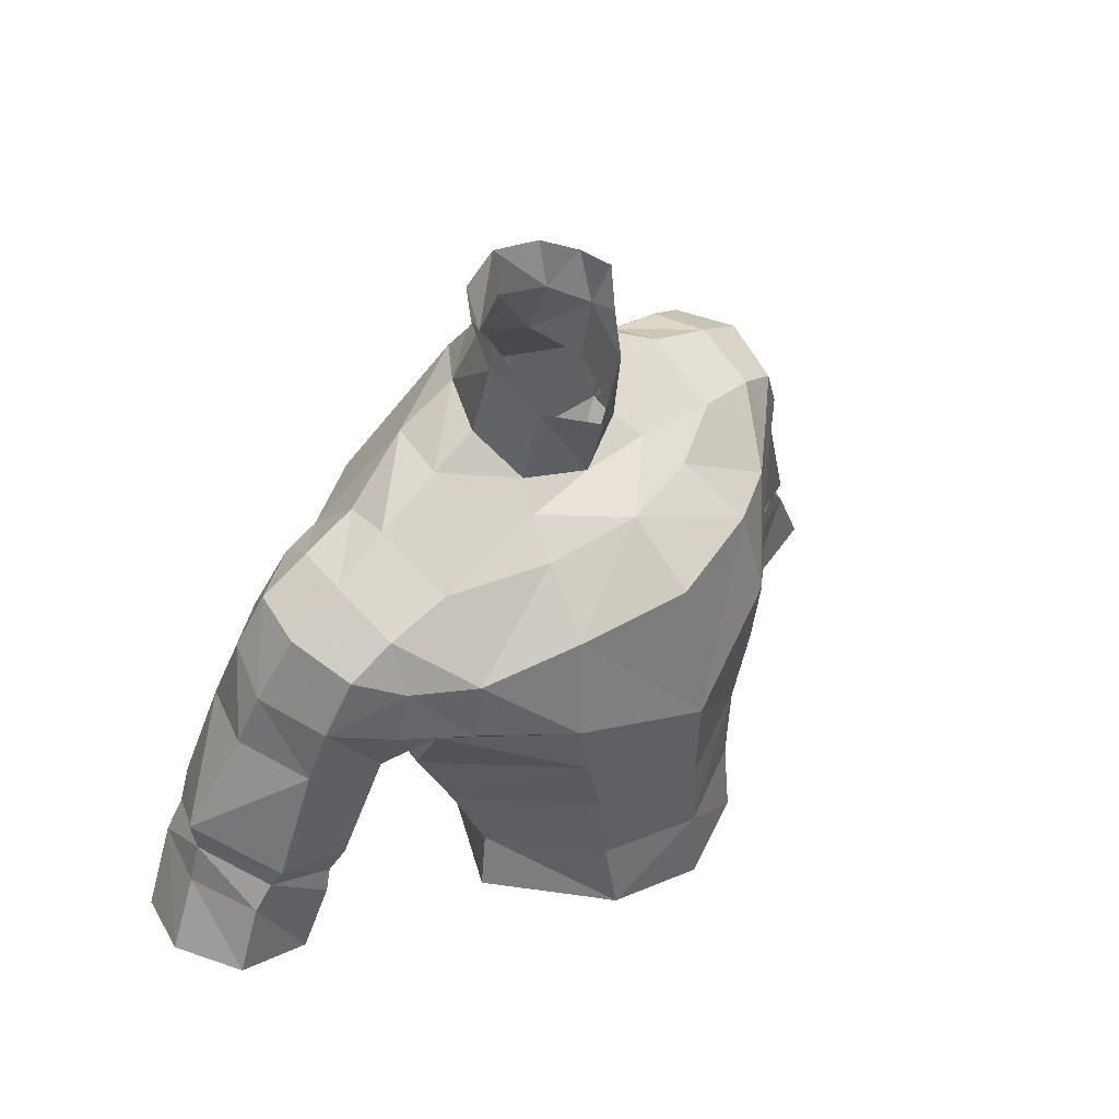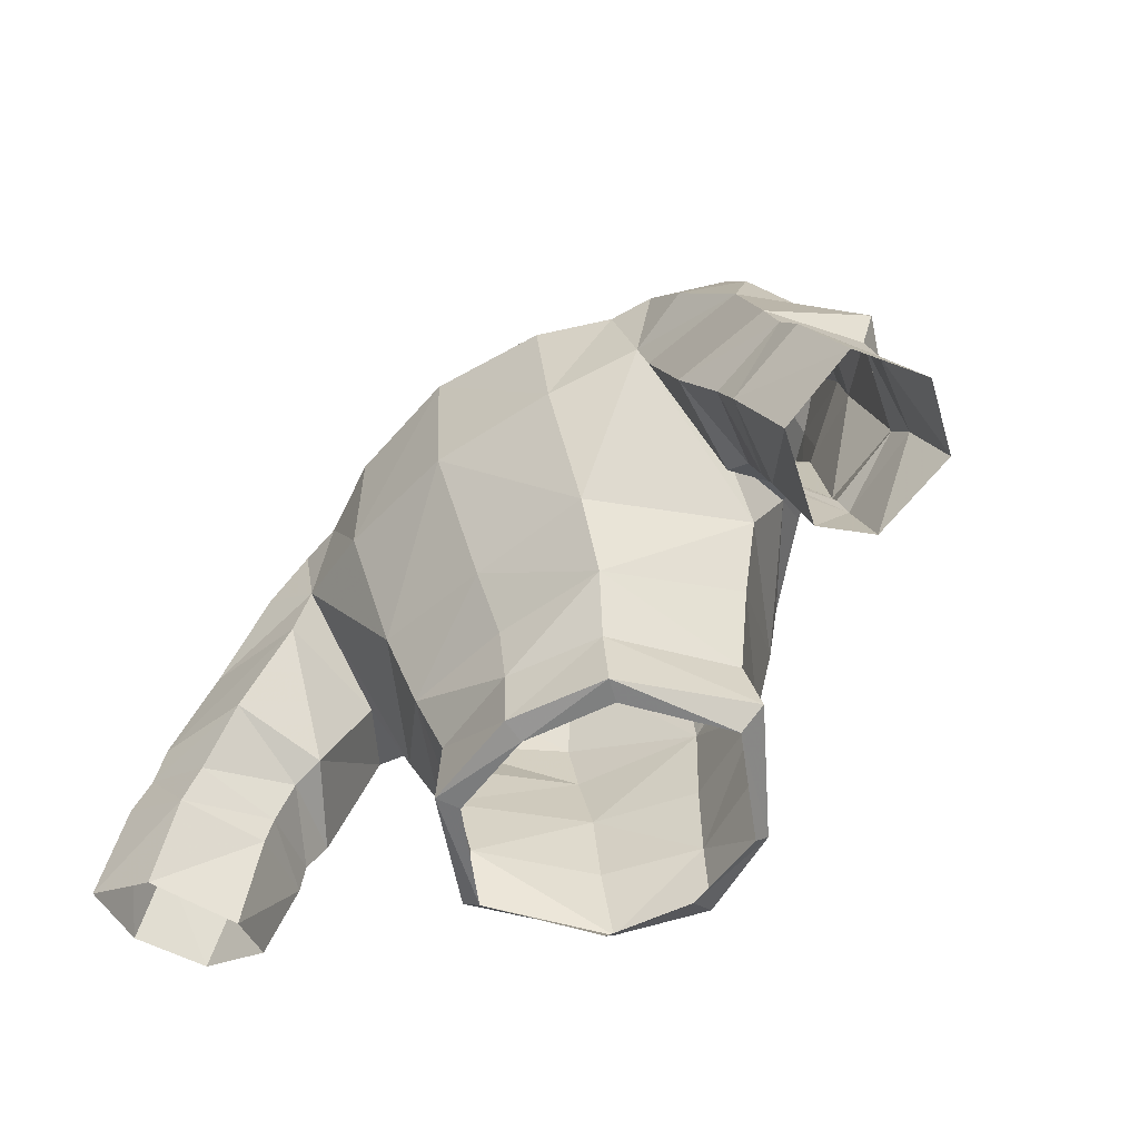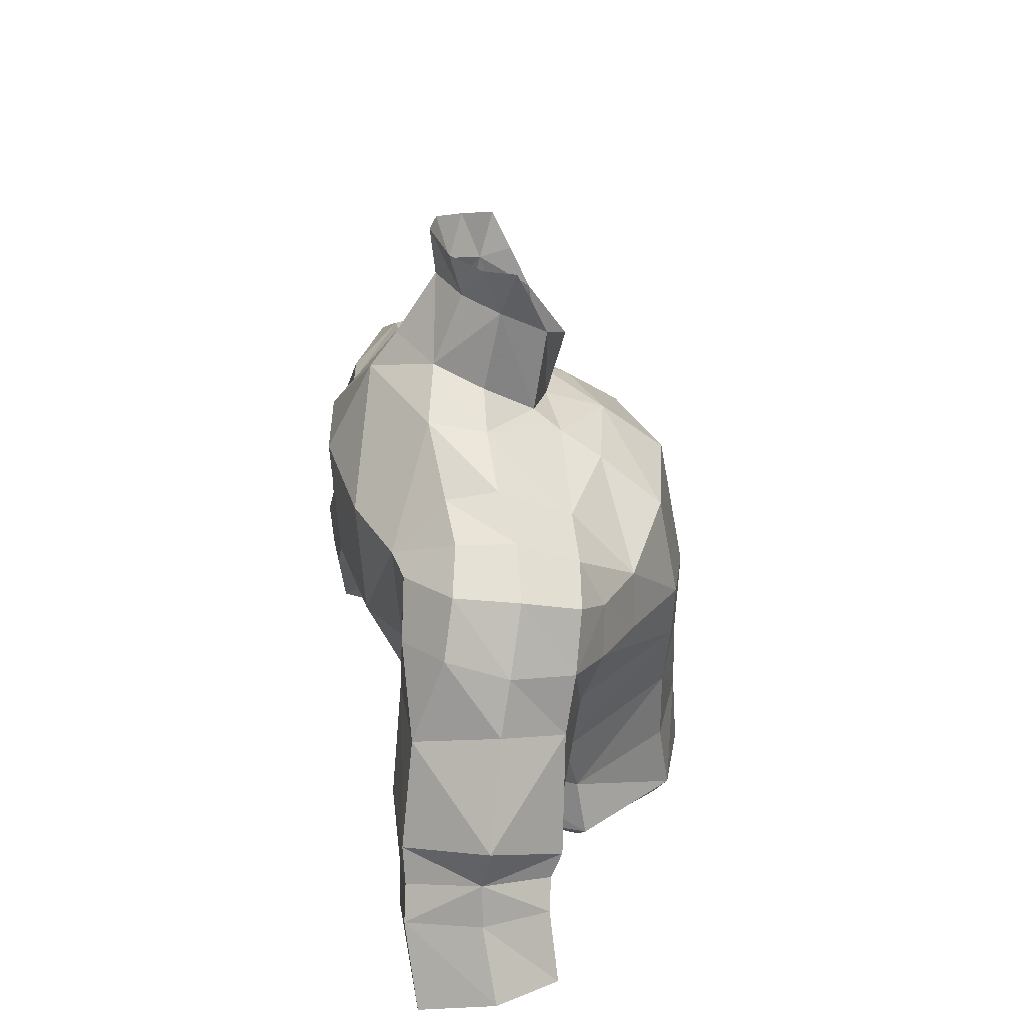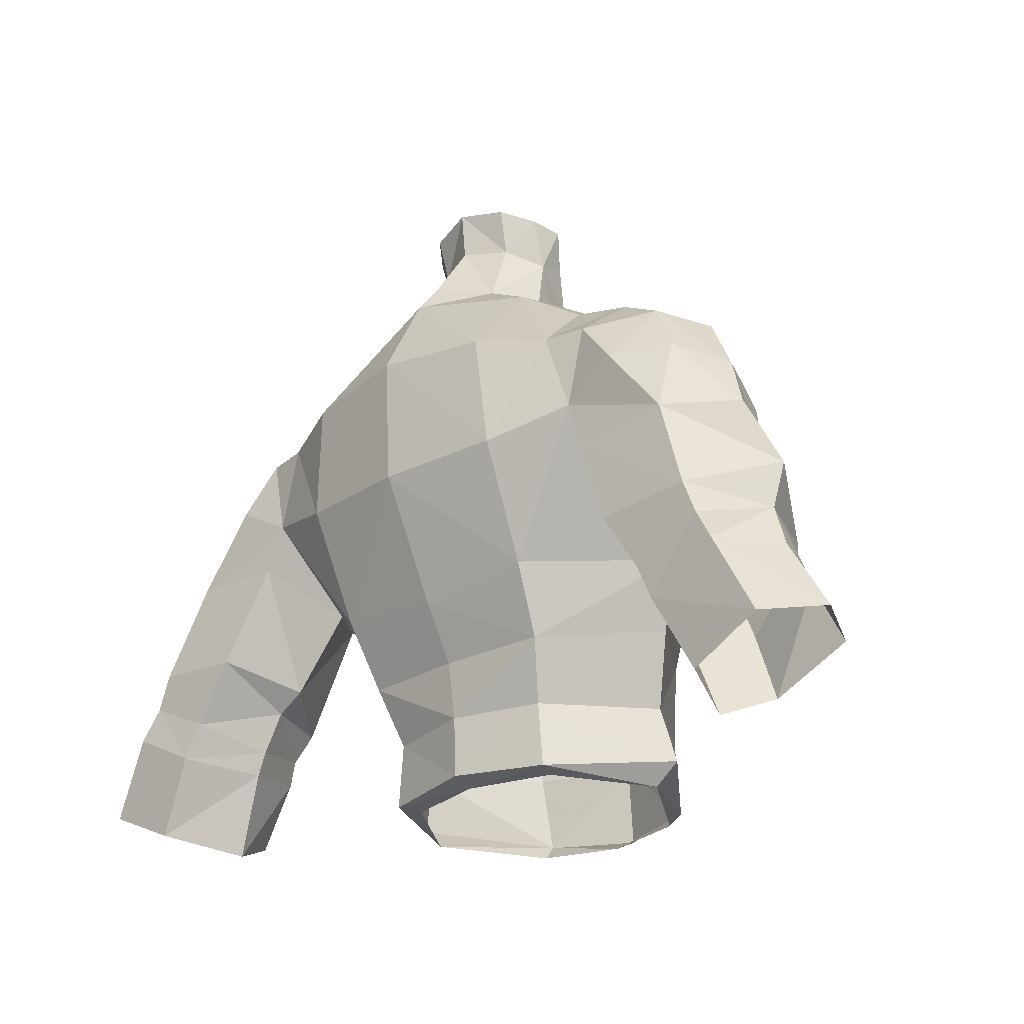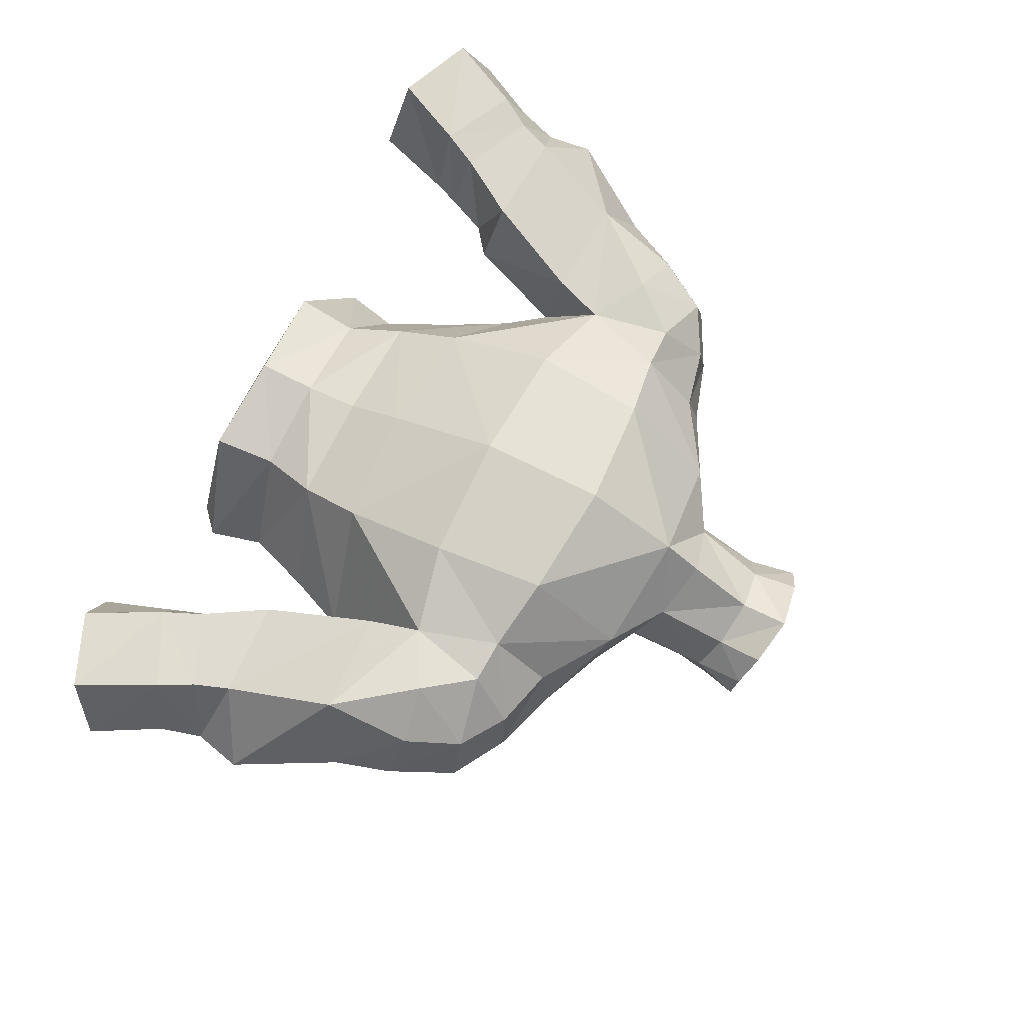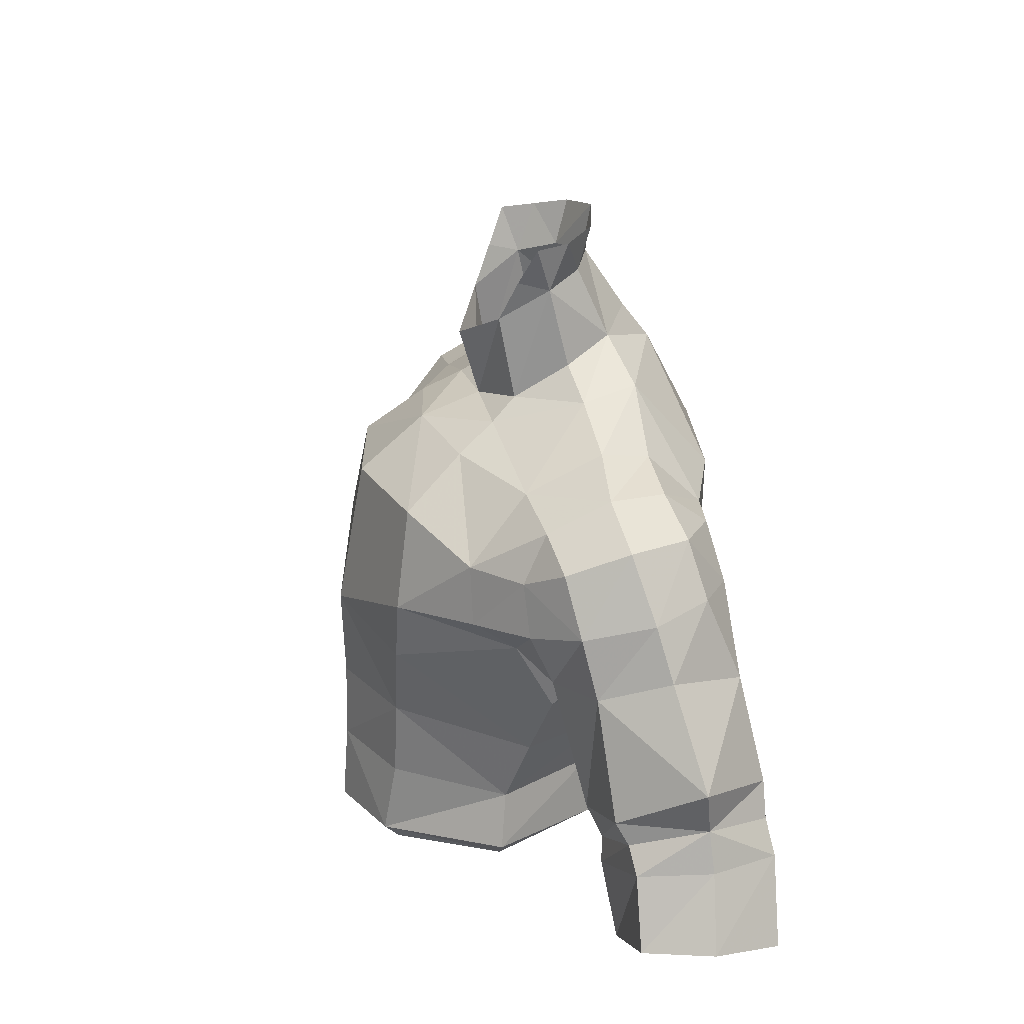
<metadata>
{"format":"obj","ext":"obj","renderer":"f3d","projection":"perspective","resolution":1024,"background":"white","views":[{"elev":44.9,"azim":-46.7,"up":"+Z"},{"elev":-55.7,"azim":-139.1,"up":"+Z"},{"elev":31.5,"azim":-99.4,"up":"+Z"},{"elev":-25.8,"azim":-137.6,"up":"+Z"},{"elev":71.4,"azim":-62.3,"up":"+Y"},{"elev":24.9,"azim":76.5,"up":"+Z"}]}
</metadata>
<code>
g priest_armour_male_34710
v 5.103 -4.566 68.23
v 4.605 -4.572 65.84
v 8.53 -0.5517 67.7
v 8.088 -2.15 68.71
v 8.178 0.9968 64.79
v 7.107 0.331 62.29
v 4.178 4.696 61.55
v 4.53 6.028 64.14
v 3.559 3.829 59.24
v 6.122 -0.4203 59.54
v 6.648 -0.7031 57.35
v 3.771 3.816 56.73
v -0.06428 4.605 56.96
v -0.06428 4.664 59.31
v 2.693 2.922 81.92
v 2.556 2.22 80.01
v 1.659 3.589 80.49
v 1.775 4.066 82.26
v -0.0643 4.565 82.57
v -0.0643 4.364 80.7
v 7.283 3.095 74.94
v 6.958 5.055 74.56
v 4.181 5.295 76.41
v 4.616 3.092 76.03
v 7.037 0.1814 73.51
v 9.583 0.3559 72.96
v 9.765 2.768 74.12
v 7.283 3.095 74.94
v 9.765 2.768 74.12
v 9.278 5.01 73.98
v 8.68 6.909 72.4
v 7.018 7.158 72.48
v 7.703 -2.173 70.97
v 9.818 -0.5863 71.09
v 2.815 2.919 76.95
v 1.954 4.776 77.75
v -0.0643 5.971 78.27
v -0.06428 -0.06592 74.99
v 2.346 0.859 75.62
v 2.056 0.3016 78.83
v -0.06428 -0.8352 77.66
v -0.0643 7.049 76.86
v -0.0643 5.971 78.27
v 1.954 4.776 77.75
v 3.815 -4.483 62.91
v -0.06428 -5.98 59.82
v -0.06428 -6.197 56.76
v 3.39 -5.026 56.97
v 3.549 -4.56 59.86
v -0.06428 5.016 61.5
v -0.06429 6.268 63.72
v 13.25 3.601 70.52
v 12.42 0.9993 69.84
v 13 1.467 67.58
v 14 4.073 68.47
v 11.93 2.974 72.93
v 11.35 0.6024 72.02
v 11.13 5.396 72.89
v 12.18 5.88 70.83
v 10.36 -0.4589 69.06
v 10.45 0.4168 67.11
v 9.765 2.768 74.12
v 9.278 5.01 73.98
v 9.583 0.3559 72.96
v 12.37 7.85 59.77
v 11.71 7.713 61.14
v 14.42 7.798 62.42
v 15.15 7.967 61.17
v 8.594 7.143 67.37
v 12.5 7.188 67.58
v 13.91 7.82 63.76
v 10.24 7.747 63.54
v 12.12 1.988 61.02
v 14.72 2.286 62.22
v 14.51 1.819 63.13
v 11.69 1.481 62.2
v 8.088 -2.15 68.71
v 8.53 -0.5517 67.7
v 11.06 4.642 60.53
v 11.41 4.659 59.59
v 12.45 1.899 60.07
v 11.41 4.659 59.59
v 11.06 4.642 60.53
v -0.06428 -5.171 56.27
v 3.261 -4.441 56.37
v 16.68 7.718 58.11
v 13.85 7.468 56.83
v 12.53 4.36 56.36
v 13.53 2.252 57.29
v 12.53 4.36 56.36
v 16.59 2.315 58.64
v 15.43 2.415 61.26
v 17.74 4.87 58.87
v 16.3 5.159 61.52
v 10.44 4.417 62.18
v 10.44 4.417 62.18
v -5.232 -4.566 68.23
v -8.217 -2.15 68.71
v -8.659 -0.5518 67.7
v -4.733 -4.572 65.84
v -8.306 0.9968 64.79
v -4.659 6.028 64.14
v -4.306 4.696 61.55
v -7.236 0.331 62.29
v -6.776 -0.7031 57.35
v -6.251 -0.4203 59.54
v -3.687 3.829 59.24
v -3.9 3.816 56.73
v -0.06428 4.664 59.31
v -0.06428 4.605 56.96
v -2.822 2.922 81.92
v -1.903 4.066 82.26
v -1.788 3.589 80.49
v -2.684 2.22 80.01
v -7.411 3.095 74.94
v -4.745 3.092 76.03
v -4.309 5.295 76.41
v -7.086 5.055 74.56
v -7.166 0.1814 73.51
v -7.411 3.095 74.94
v -9.894 2.768 74.12
v -9.712 0.3559 72.96
v -9.406 5.01 73.98
v -9.894 2.768 74.12
v -7.147 7.158 72.48
v -8.808 6.909 72.4
v -9.947 -0.5863 71.09
v -7.832 -2.173 70.97
v -2.083 4.776 77.75
v -2.943 2.919 76.95
v -2.184 0.3016 78.83
v -2.474 0.859 75.62
v -2.083 4.776 77.75
v -3.944 -4.483 62.91
v -0.06428 -5.98 59.82
v -3.678 -4.56 59.86
v -3.519 -5.026 56.97
v -0.06428 -6.197 56.76
v -0.06428 5.016 61.5
v -0.06429 6.268 63.72
v -13.38 3.601 70.52
v -14.13 4.073 68.47
v -13.13 1.467 67.58
v -12.55 0.9992 69.84
v -12.06 2.974 72.93
v -11.48 0.6024 72.02
v -11.26 5.396 72.89
v -12.31 5.88 70.83
v -10.58 0.4168 67.11
v -10.49 -0.4589 69.06
v -9.894 2.768 74.12
v -9.406 5.01 73.98
v -9.712 0.3559 72.96
v -12.5 7.85 59.77
v -15.28 7.967 61.17
v -14.55 7.798 62.42
v -11.84 7.713 61.14
v -8.722 7.143 67.37
v -10.37 7.747 63.54
v -14.04 7.82 63.76
v -12.63 7.188 67.58
v -12.25 1.988 61.02
v -11.82 1.481 62.2
v -14.64 1.819 63.13
v -14.85 2.286 62.22
v -8.659 -0.5518 67.7
v -8.217 -2.15 68.71
v -11.19 4.642 60.53
v -12.58 1.899 60.07
v -11.53 4.659 59.59
v -11.19 4.642 60.53
v -11.53 4.659 59.59
v -3.389 -4.441 56.37
v -16.81 7.718 58.11
v -13.98 7.468 56.83
v -12.66 4.36 56.36
v -13.65 2.252 57.29
v -12.66 4.36 56.36
v -15.58 2.462 61.17
v -16.72 2.315 58.64
v -16.43 5.159 61.52
v -17.87 4.87 58.87
v -10.56 4.417 62.18
v -10.56 4.417 62.18
v 9.468 4.245 62.97
v 9.468 4.245 62.97
v -0.06427 -6.048 66.35
v -0.06431 8.589 68.38
v -0.06428 -0.06592 74.99
v -0.06427 -2.438 74.16
v 2.848 -0.1541 74.84
v -0.06431 8.875 73.31
v 4.321 8.275 72.95
v 4.721 8.014 68.53
v 4.41 -3.944 72
v 7.994 6.978 69.29
v 2.443 0.9811 80.38
v 2.936 1.637 81.78
v 4.616 3.092 76.03
v 2.815 2.919 76.95
v 2.346 0.859 75.62
v 3.547 -1.644 73.89
v 2.815 2.919 76.95
v 8.579 2.814 66.64
v -0.06426 -4.988 72.06
v 3.366 2.963 56.64
v -0.06428 3.75 56.66
v 5.709 -0.5888 56.5
v 5.709 -0.5888 56.5
v 3.771 3.816 56.73
v 6.648 -0.7031 57.35
v -0.06428 -5.916 62.88
v 10.18 7.203 70.53
v 7.994 6.978 69.29
v 8.68 6.909 72.4
v 9.818 -0.5863 71.09
v 15.82 5.083 63.1
v 16.18 4.83 64.86
v 8.579 2.814 66.64
v 8.579 2.814 66.64
v 3.39 -5.026 56.97
v -9.597 4.245 62.97
v -9.597 4.245 62.97
v -0.06427 -6.048 66.35
v -2.977 -0.1541 74.84
v -4.45 8.275 72.95
v -4.85 8.014 68.53
v -4.538 -3.944 72
v -8.123 6.978 69.29
v -2.572 0.9811 80.38
v -3.065 1.637 81.78
v -4.745 3.092 76.03
v -2.474 0.859 75.62
v -2.943 2.919 76.95
v -3.675 -1.644 73.89
v -2.943 2.919 76.95
v -8.708 2.814 66.64
v -3.495 2.963 56.64
v -5.837 -0.5888 56.5
v -3.9 3.816 56.73
v -5.837 -0.5888 56.5
v -6.776 -0.7031 57.35
v -10.31 7.203 70.53
v -8.123 6.978 69.29
v -8.808 6.909 72.4
v -9.947 -0.5863 71.09
v -15.95 5.083 63.1
v -16.31 4.83 64.86
v -8.708 2.814 66.64
v -8.708 2.814 66.64
v -3.519 -5.026 56.97
f 1 2 3
f 3 4 1
f 5 6 7
f 7 8 5
f 9 10 11
f 11 12 9
f 13 14 9
f 9 12 13
f 15 16 17
f 17 18 15
f 19 18 17
f 17 20 19
f 21 22 23
f 23 24 21
f 25 26 27
f 27 28 25
f 22 21 29
f 29 30 22
f 30 31 32
f 32 22 30
f 26 25 33
f 33 34 26
f 16 35 36
f 36 17 16
f 20 17 36
f 36 37 20
f 38 39 40
f 40 41 38
f 42 43 44
f 44 23 42
f 2 45 6
f 6 5 2
f 46 47 48
f 48 49 46
f 14 50 7
f 7 9 14
f 45 49 10
f 10 6 45
f 7 50 51
f 51 8 7
f 52 53 54
f 54 55 52
f 56 57 53
f 53 52 56
f 58 56 52
f 52 59 58
f 53 60 61
f 61 54 53
f 62 56 58
f 58 63 62
f 57 56 62
f 62 64 57
f 65 66 67
f 67 68 65
f 69 70 71
f 71 72 69
f 73 74 75
f 75 76 73
f 76 75 54
f 54 61 76
f 60 77 78
f 78 61 60
f 79 80 81
f 81 73 79
f 65 82 83
f 83 66 65
f 84 85 48
f 48 47 84
f 86 87 65
f 65 68 86
f 88 89 81
f 81 80 88
f 87 90 82
f 82 65 87
f 89 91 92
f 92 81 89
f 91 93 94
f 94 92 91
f 93 86 68
f 68 94 93
f 73 76 95
f 95 79 73
f 96 72 66
f 66 83 96
f 97 98 99
f 99 100 97
f 101 102 103
f 103 104 101
f 105 106 107
f 107 108 105
f 107 109 110
f 110 108 107
f 111 112 113
f 113 114 111
f 19 20 113
f 113 112 19
f 115 116 117
f 117 118 115
f 119 120 121
f 121 122 119
f 118 123 124
f 124 115 118
f 123 118 125
f 125 126 123
f 122 127 128
f 128 119 122
f 114 113 129
f 129 130 114
f 20 37 129
f 129 113 20
f 38 41 131
f 131 132 38
f 42 117 133
f 133 43 42
f 104 134 100
f 100 101 104
f 135 136 137
f 137 138 135
f 103 139 109
f 109 107 103
f 134 104 106
f 106 136 134
f 103 102 140
f 140 139 103
f 141 142 143
f 143 144 141
f 145 141 144
f 144 146 145
f 147 148 141
f 141 145 147
f 144 143 149
f 149 150 144
f 151 152 147
f 147 145 151
f 146 153 151
f 151 145 146
f 154 155 156
f 156 157 154
f 158 159 160
f 160 161 158
f 162 163 164
f 164 165 162
f 163 149 143
f 143 164 163
f 150 149 166
f 166 167 150
f 168 162 169
f 169 170 168
f 154 157 171
f 171 172 154
f 84 138 137
f 137 173 84
f 174 155 154
f 154 175 174
f 176 170 169
f 169 177 176
f 175 154 172
f 172 178 175
f 177 169 179
f 179 180 177
f 180 179 181
f 181 182 180
f 182 181 155
f 155 174 182
f 162 168 183
f 183 163 162
f 184 171 157
f 157 159 184
f 61 185 76
f 186 69 72
f 95 76 185
f 186 72 96
f 187 45 2
f 8 51 188
f 189 190 191
f 192 193 194
f 2 1 187
f 33 195 1
f 194 196 8
f 23 22 32
f 195 187 1
f 197 40 16
f 16 198 197
f 16 15 198
f 25 28 199
f 193 42 23
f 31 196 32
f 33 1 4
f 200 201 199
f 33 25 202
f 202 195 33
f 40 39 16
f 192 194 188
f 202 190 195
f 203 24 44
f 33 4 34
f 193 192 42
f 32 196 194
f 16 39 35
f 196 5 8
f 5 3 2
f 5 204 3
f 190 205 195
f 193 32 194
f 23 32 193
f 201 191 199
f 199 191 25
f 191 202 25
f 191 190 202
f 189 191 201
f 24 23 44
f 12 206 207
f 206 12 208
f 196 204 5
f 10 49 48
f 48 11 10
f 10 7 6
f 208 48 85
f 209 210 211
f 10 9 7
f 46 49 45
f 8 188 194
f 46 45 212
f 212 45 187
f 59 52 55
f 59 70 213
f 58 59 213
f 213 214 215
f 215 63 58
f 57 216 53
f 60 216 77
f 57 64 216
f 217 74 92
f 74 73 81
f 68 67 217
f 218 54 75
f 218 71 70
f 67 72 71
f 74 81 92
f 94 217 92
f 68 217 94
f 70 214 213
f 213 215 58
f 214 69 219
f 214 70 69
f 70 59 55
f 66 72 67
f 78 220 61
f 53 216 60
f 74 217 75
f 67 71 217
f 205 187 195
f 12 207 13
f 211 221 209
f 217 218 75
f 217 71 218
f 55 54 218
f 55 218 70
f 220 185 61
f 219 69 186
f 222 149 163
f 158 223 159
f 163 183 222
f 159 223 184
f 134 224 100
f 140 102 188
f 190 189 225
f 226 192 227
f 97 100 224
f 228 128 97
f 229 227 102
f 118 117 125
f 224 228 97
f 131 230 114
f 231 114 230
f 111 114 231
f 120 119 232
f 42 226 117
f 229 126 125
f 97 128 98
f 233 234 232
f 119 128 235
f 228 235 128
f 132 131 114
f 227 192 188
f 190 235 228
f 116 236 133
f 98 128 127
f 192 226 42
f 229 125 227
f 132 114 130
f 101 229 102
f 99 101 100
f 237 101 99
f 205 190 228
f 125 226 227
f 125 117 226
f 225 233 232
f 225 232 119
f 235 225 119
f 190 225 235
f 225 189 233
f 117 116 133
f 238 108 207
f 108 238 239
f 237 229 101
f 106 105 137
f 137 136 106
f 103 106 104
f 137 239 173
f 240 241 242
f 107 106 103
f 136 135 134
f 188 102 227
f 134 135 212
f 134 212 224
f 141 148 142
f 161 148 243
f 148 147 243
f 244 243 245
f 152 245 147
f 246 146 144
f 246 150 167
f 153 146 246
f 165 247 179
f 162 165 169
f 156 155 247
f 143 248 164
f 160 248 161
f 159 156 160
f 169 165 179
f 247 181 179
f 247 155 181
f 244 161 243
f 245 243 147
f 158 244 249
f 161 244 158
f 148 161 142
f 159 157 156
f 250 166 149
f 246 144 150
f 247 165 164
f 160 156 247
f 224 205 228
f 207 108 110
f 251 242 241
f 248 247 164
f 160 247 248
f 143 142 248
f 248 142 161
f 222 250 149
f 158 249 223

</code>
